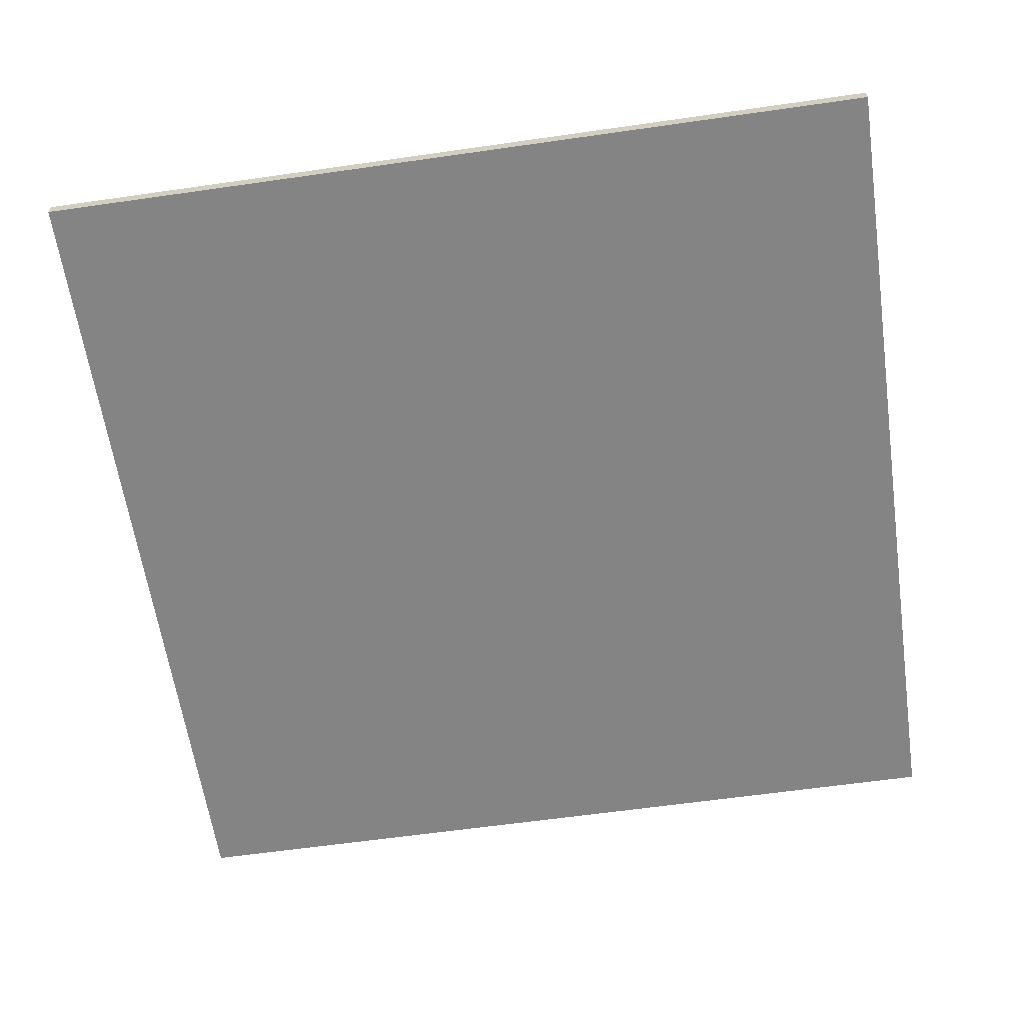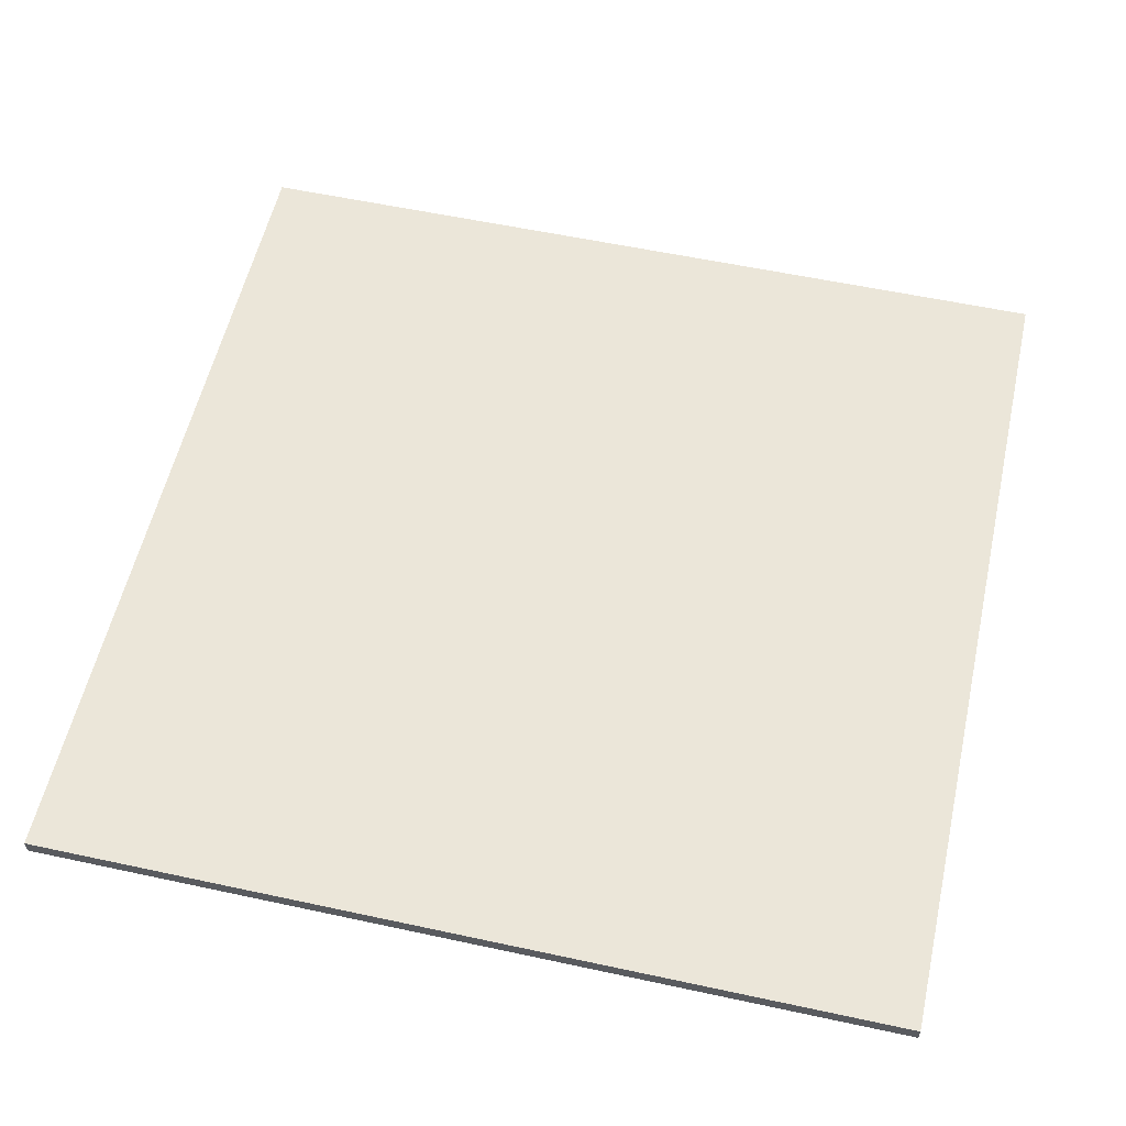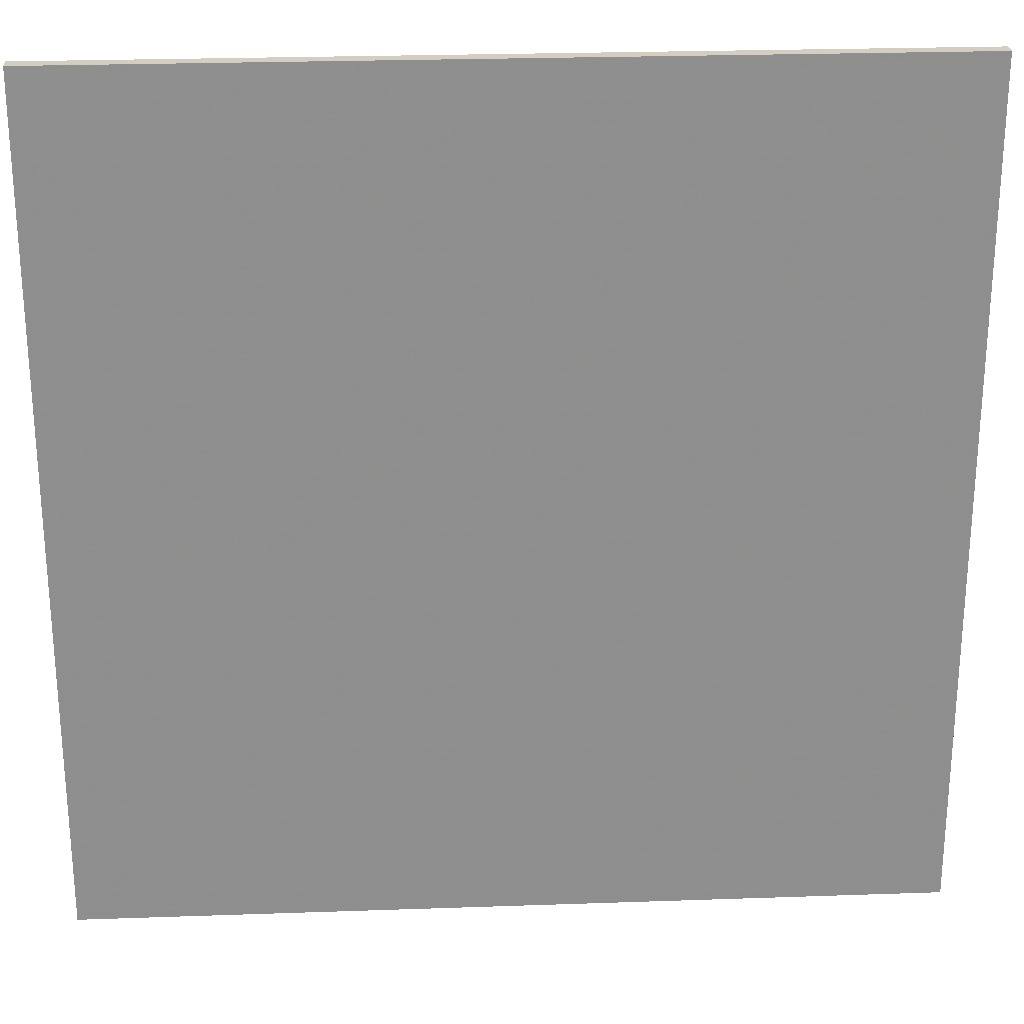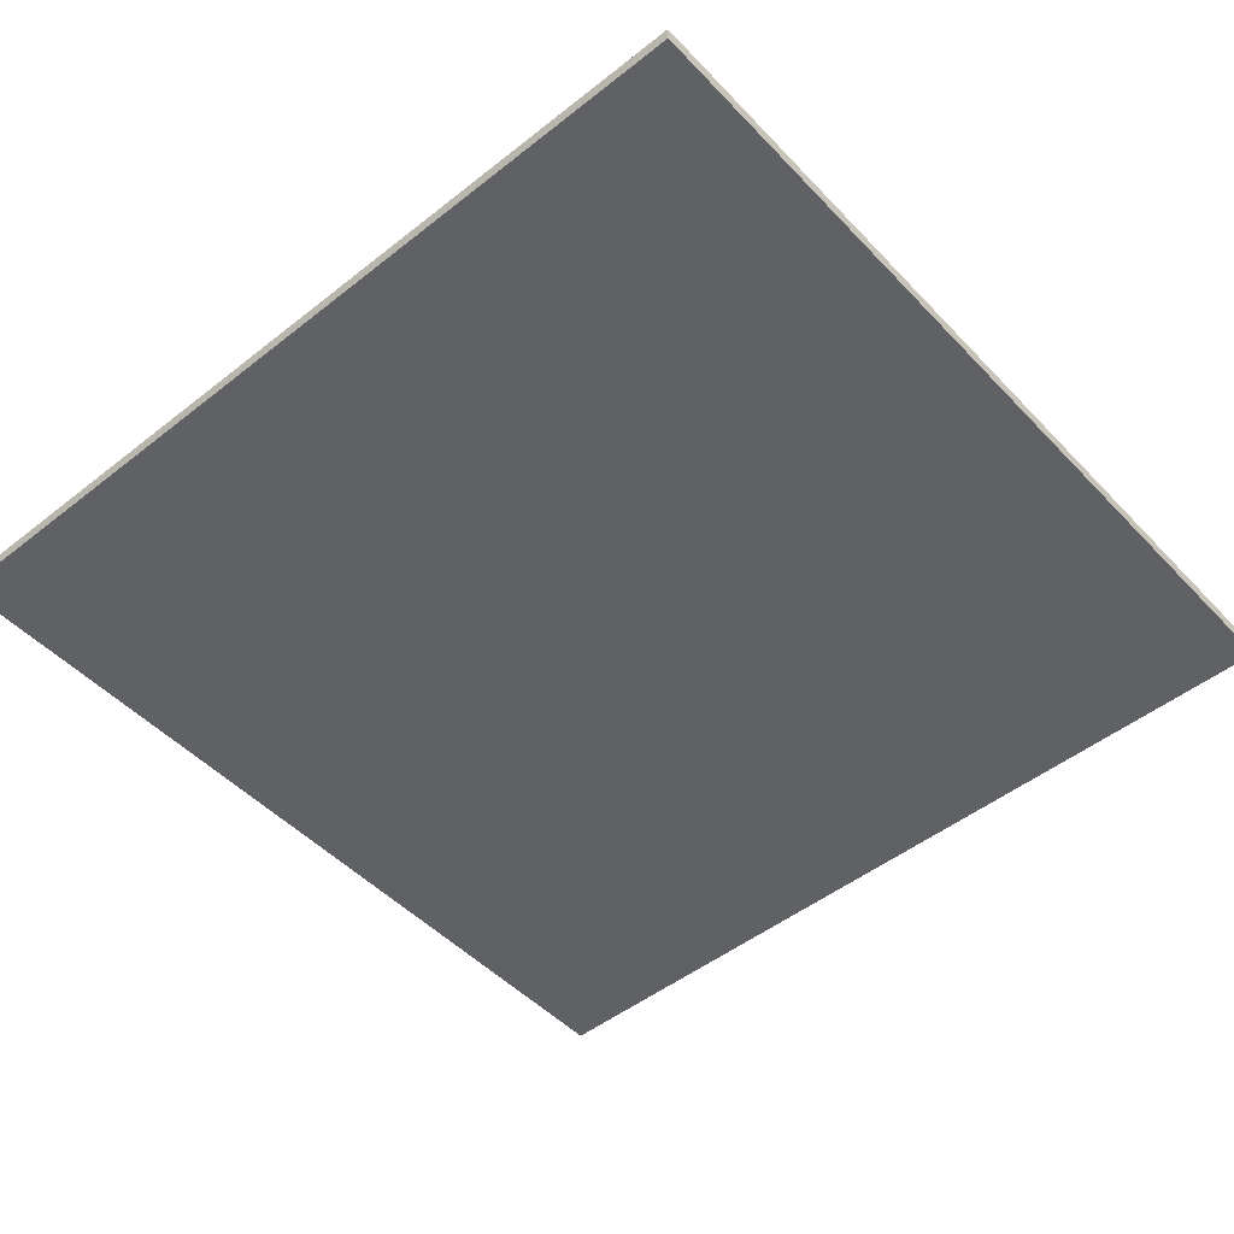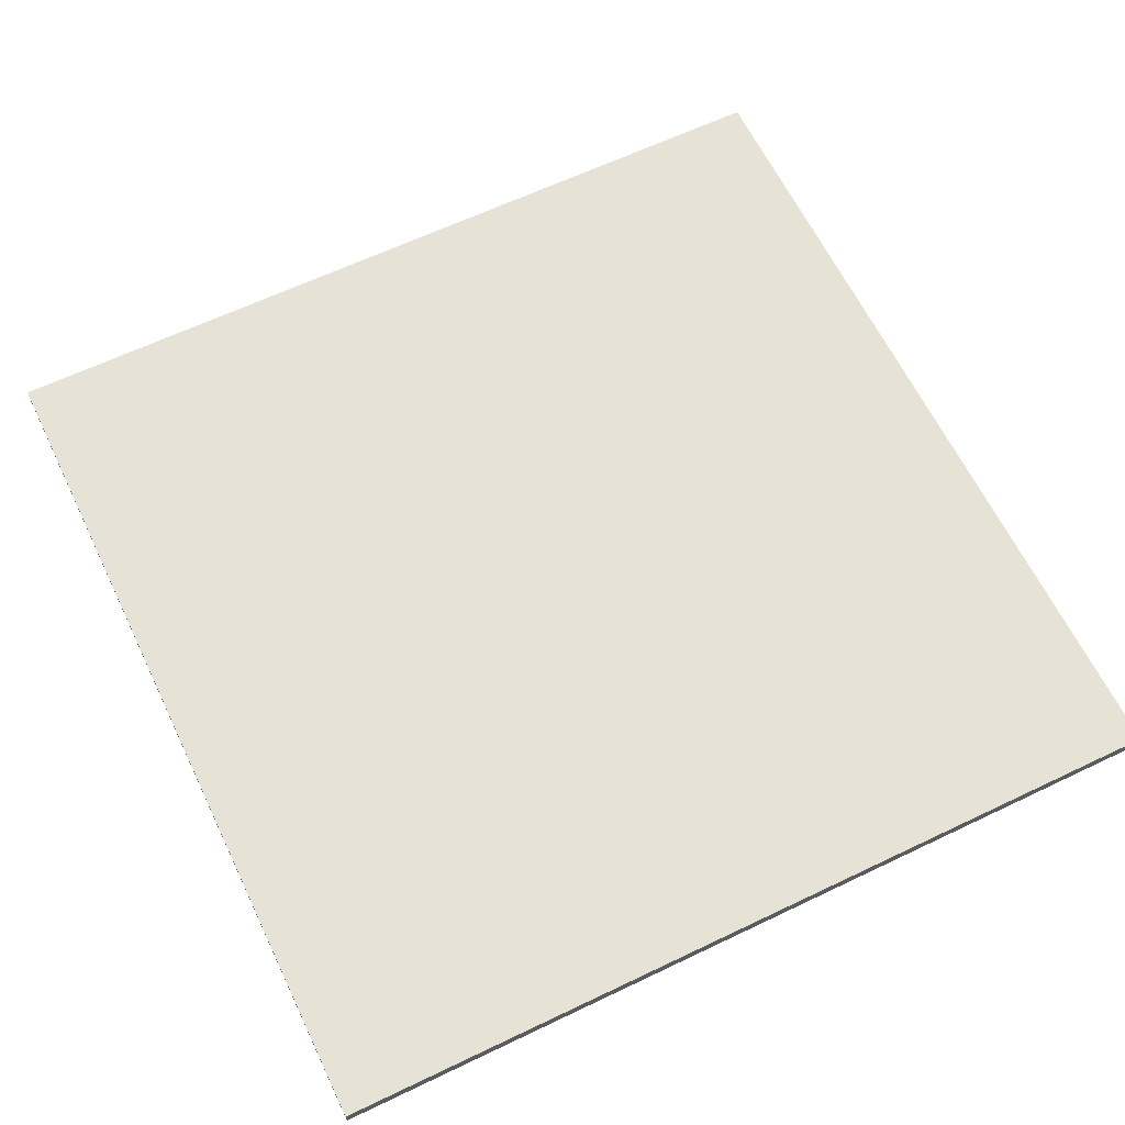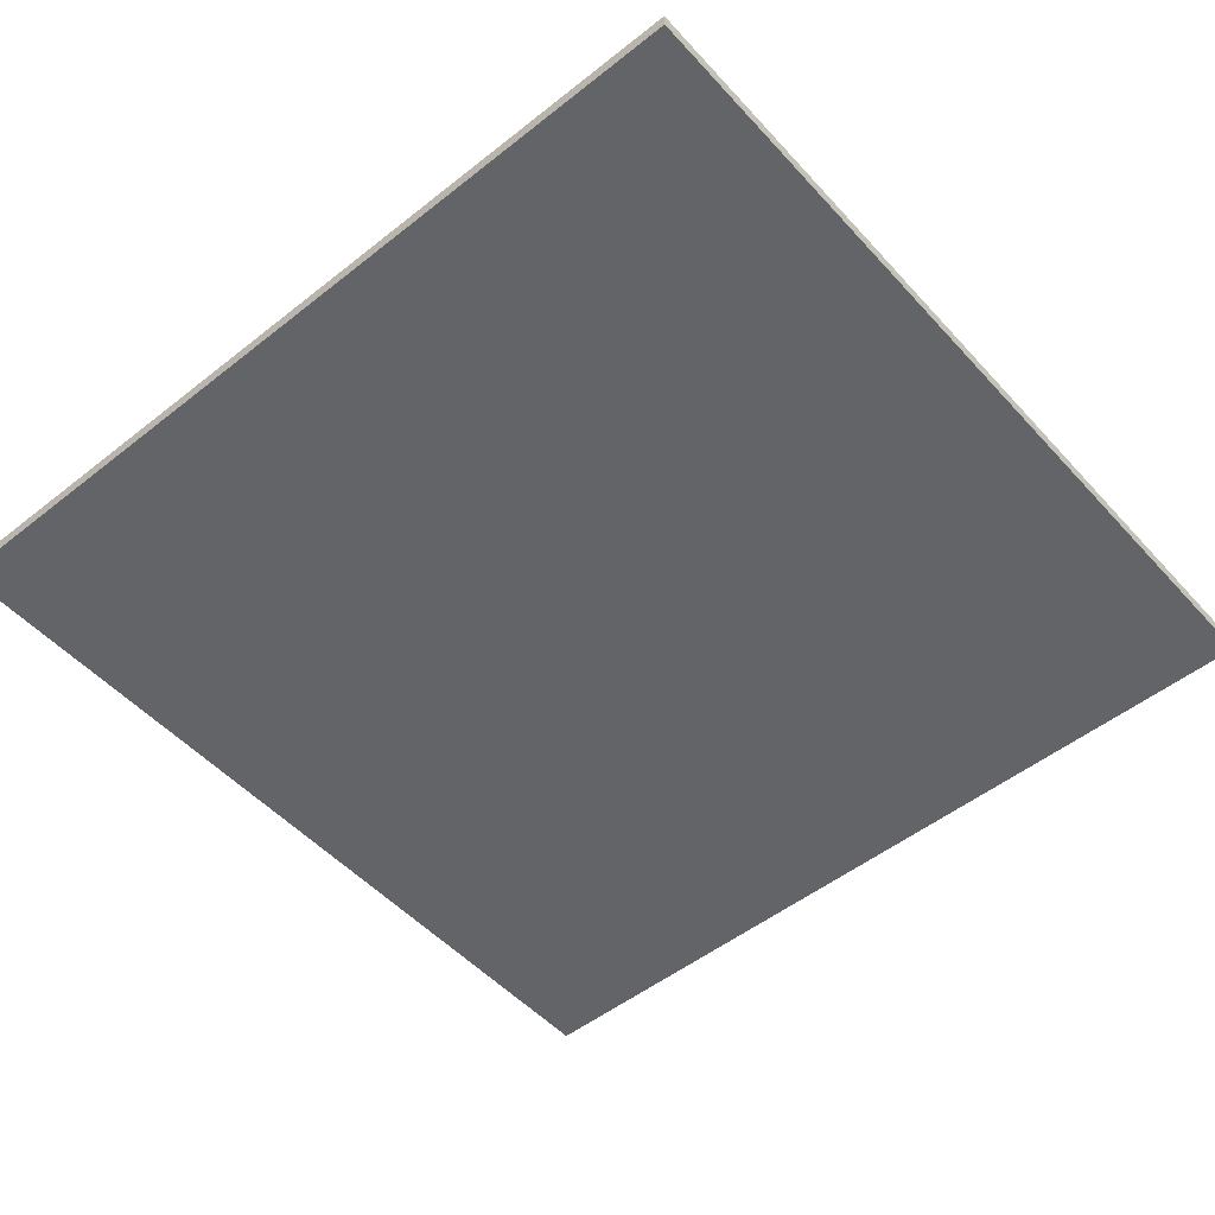
<metadata>
{"format":"obj","ext":"obj","renderer":"f3d","projection":"perspective","resolution":1024,"background":"white","views":[{"elev":-61.4,"azim":8.3,"up":"+Z"},{"elev":56.8,"azim":-77.3,"up":"+Z"},{"elev":25.2,"azim":-3.2,"up":"+Y"},{"elev":-48.9,"azim":-48.8,"up":"+Z"},{"elev":63.3,"azim":-115.8,"up":"+Z"},{"elev":-51.1,"azim":40.7,"up":"+Z"}]}
</metadata>
<code>
o 10667
v 2166 1877 7.349
v 2166 1877 7.349
v 2166 1877 7.349
v 2166 1877 7.341
v 2166 1877 7.341
v 2166 1877 7.341
v 2166 1877 7.349
v 2166 1877 7.349
v 2166 1877 7.349
v 2166 1877 7.341
v 2166 1877 7.349
v 2166 1877 7.341
v 2166 1877 7.341
v 2166 1877 7.341
v 2166 1877 7.341
v 2166 1877 7.341
v 2166 1877 7.349
v 2166 1877 7.341
v 2166 1877 7.349
v 2166 1877 7.341
v 2166 1877 7.341
v 2166 1877 7.349
v 2166 1877 7.341
v 2166 1877 7.341
v 2166 1877 7.349
v 2166 1877 7.349
v 2166 1877 7.341
v 2166 1877 7.349
v 2166 1877 7.349
f 1 2 3
f 1 4 5
f 6 2 7
f 8 9 7
f 10 7 11
f 12 13 14
f 14 15 16
f 17 15 18
f 19 20 21
f 22 23 20
f 24 25 26
f 27 28 29

</code>
